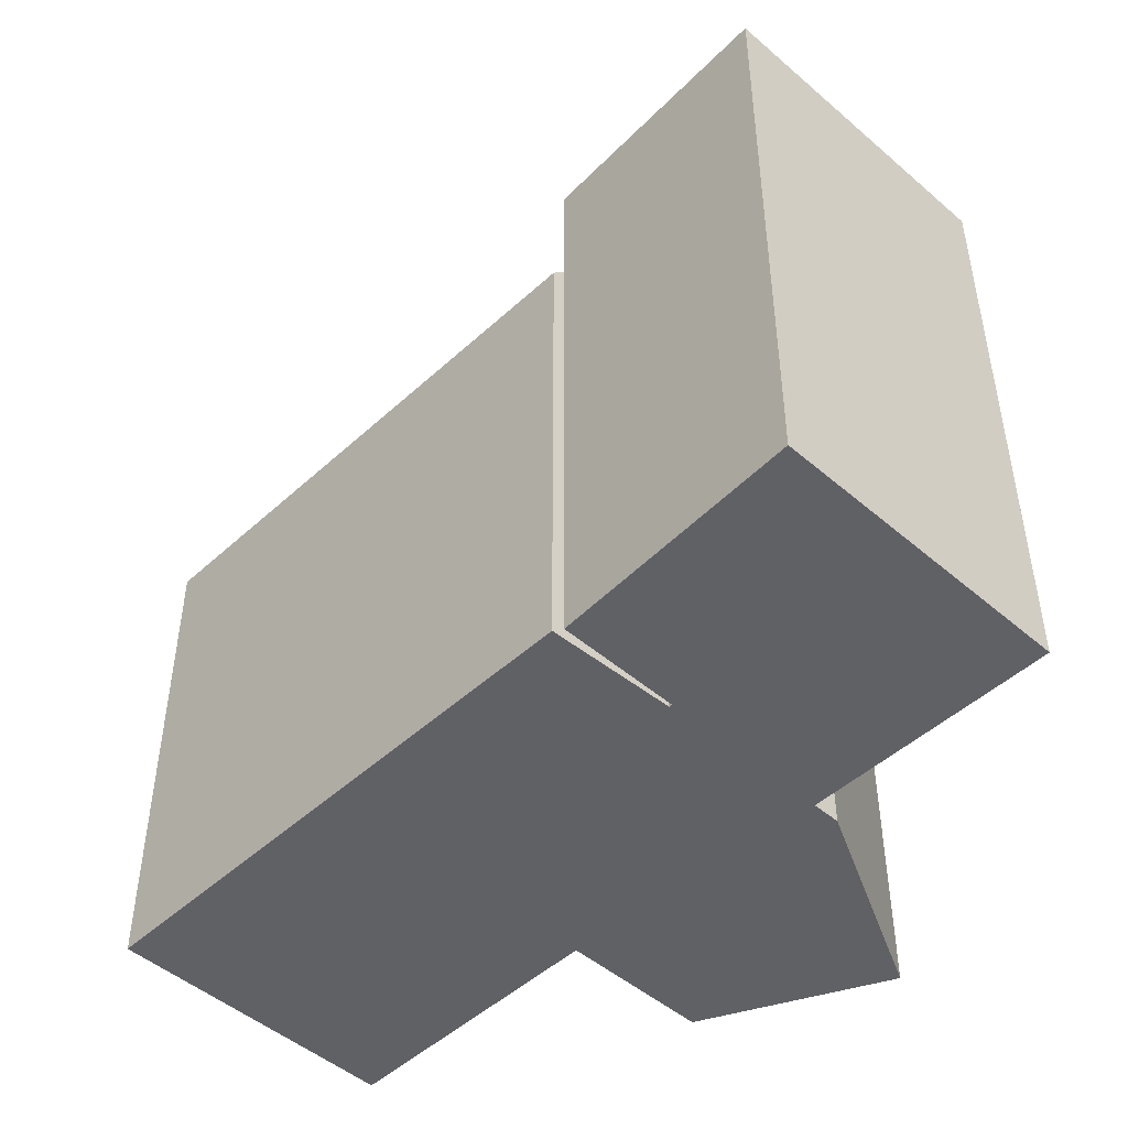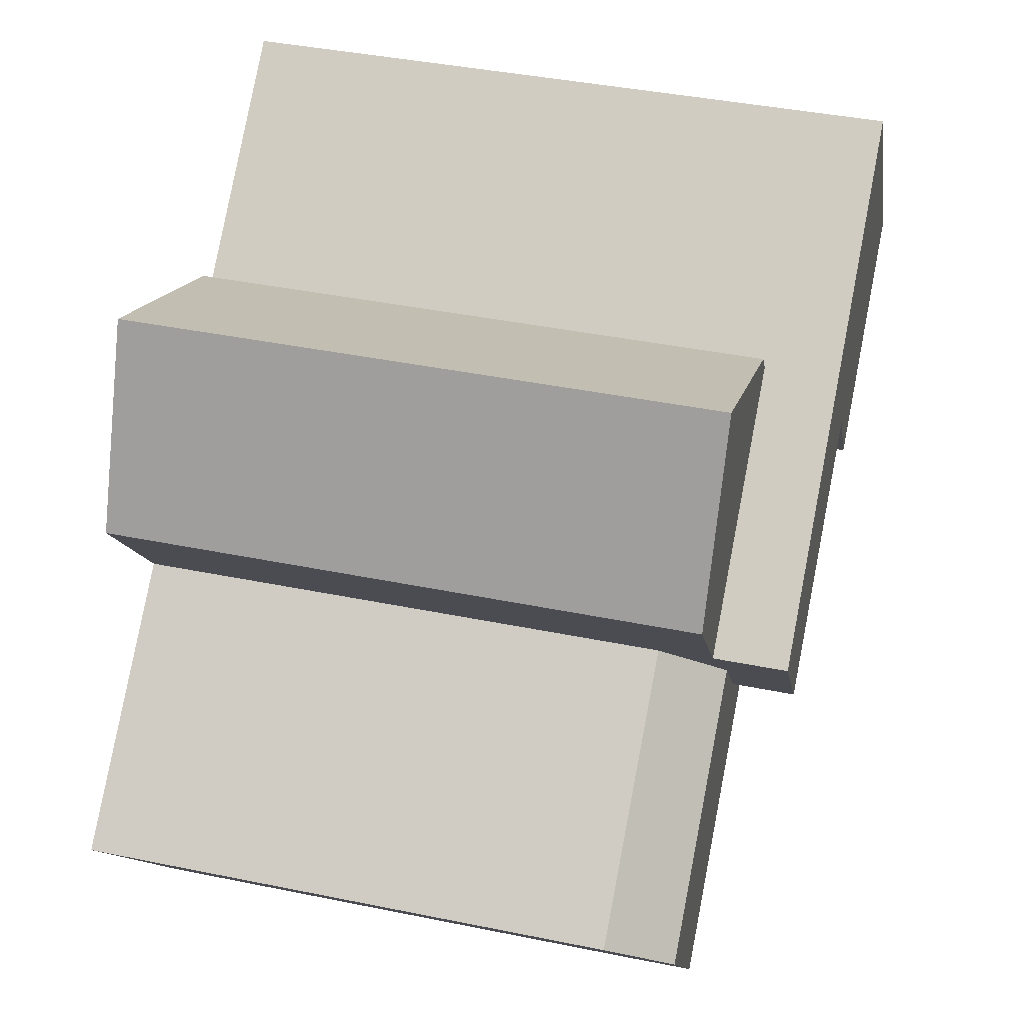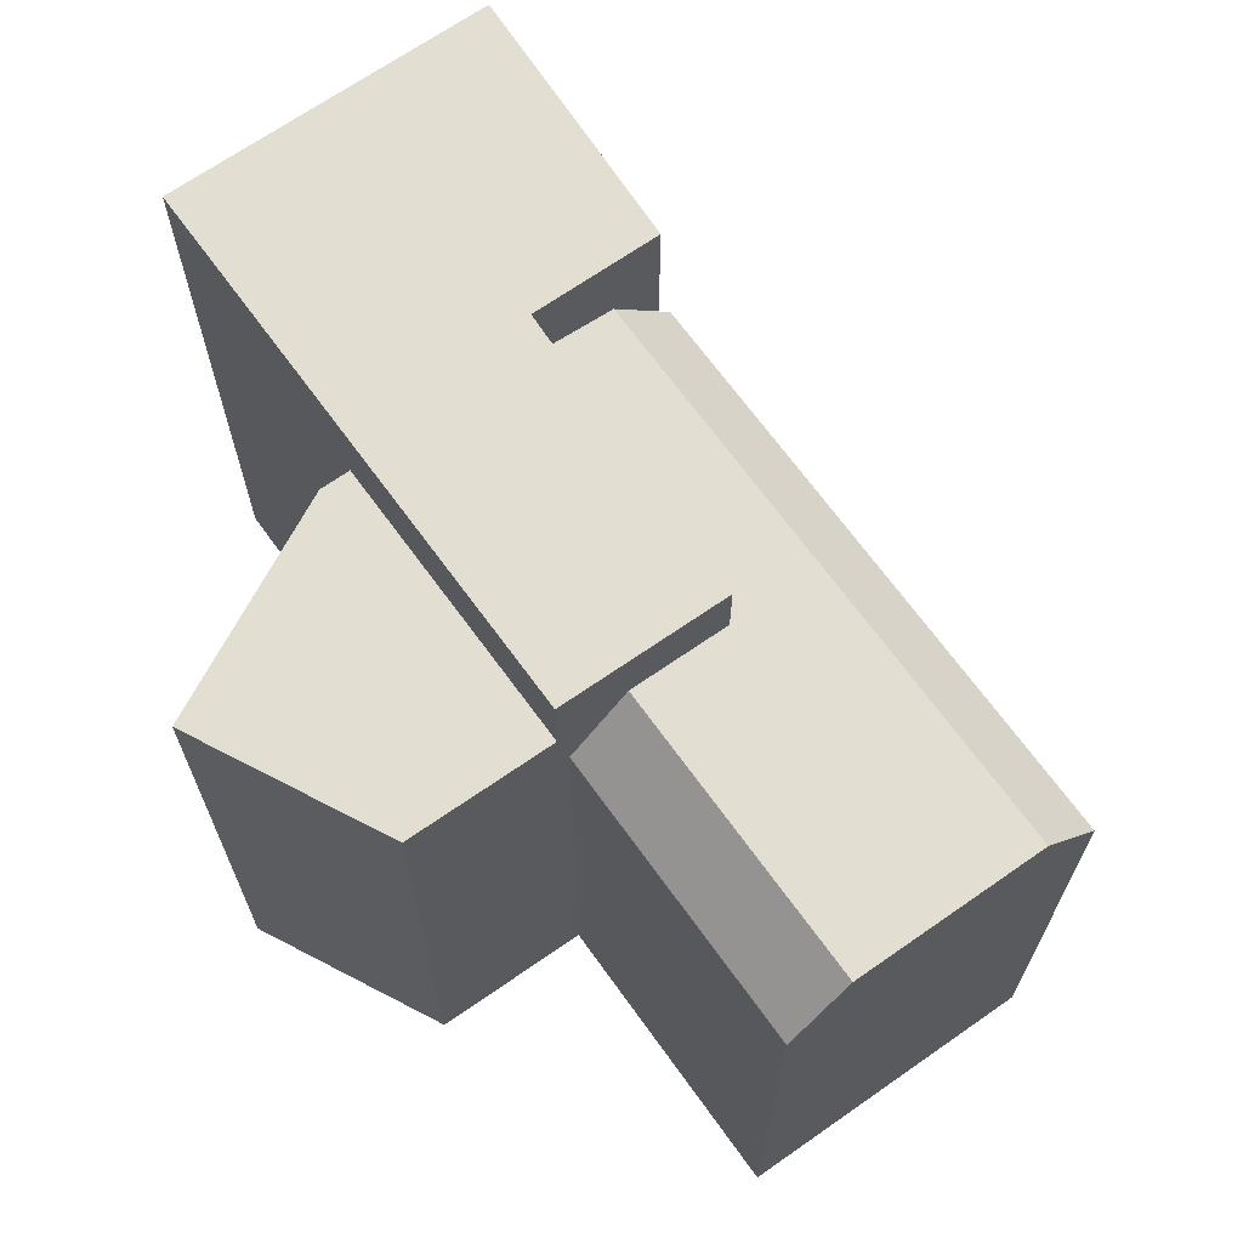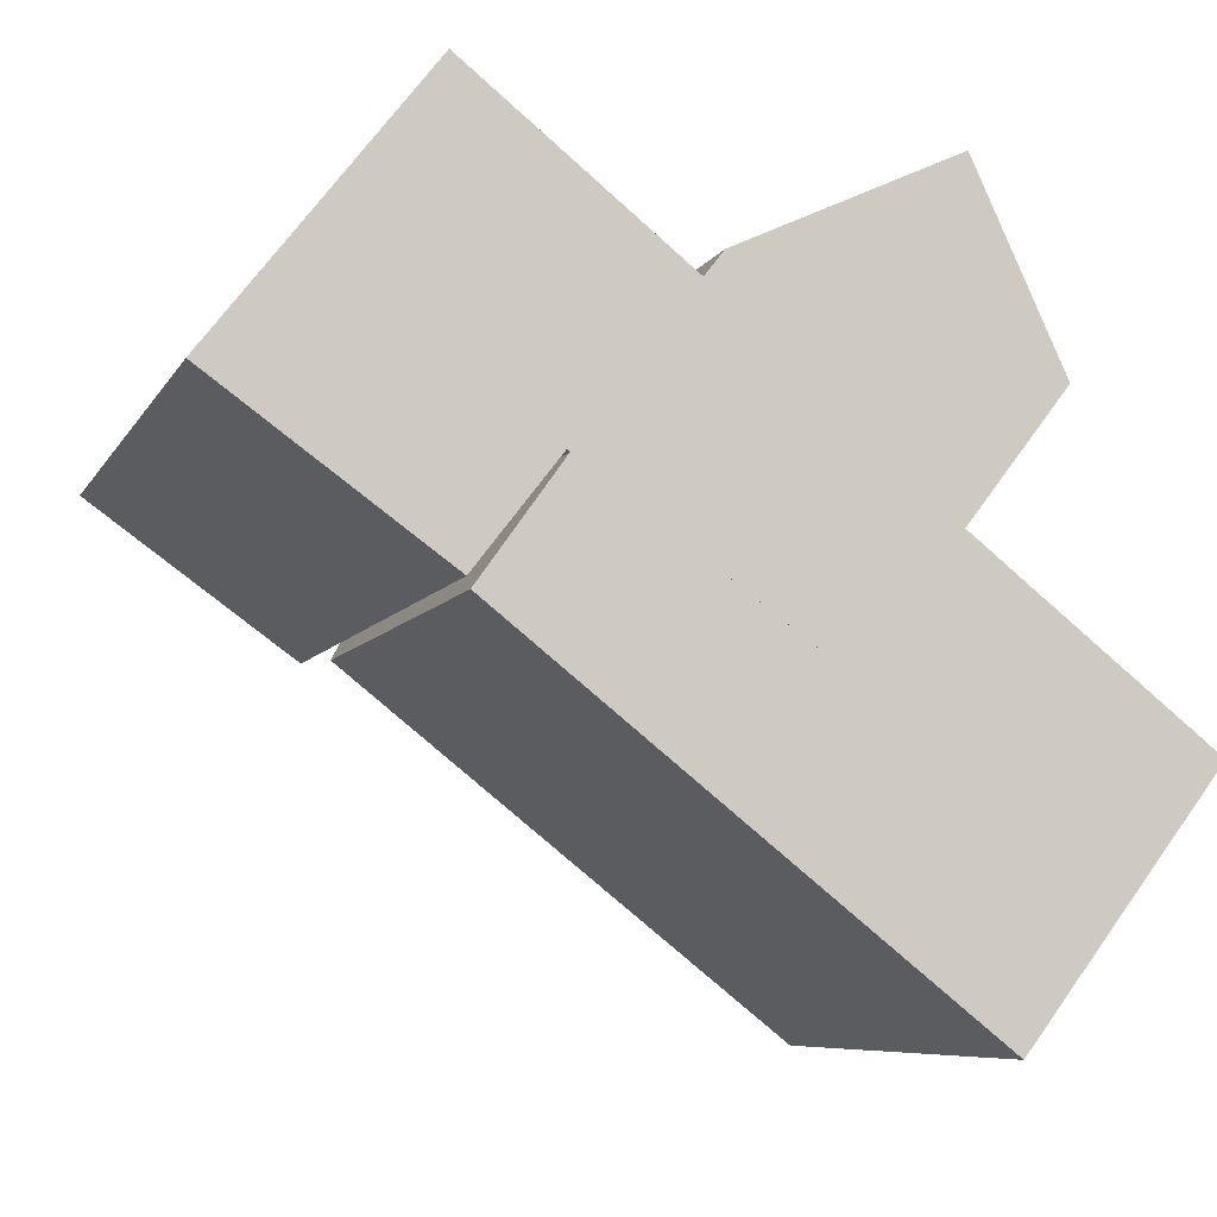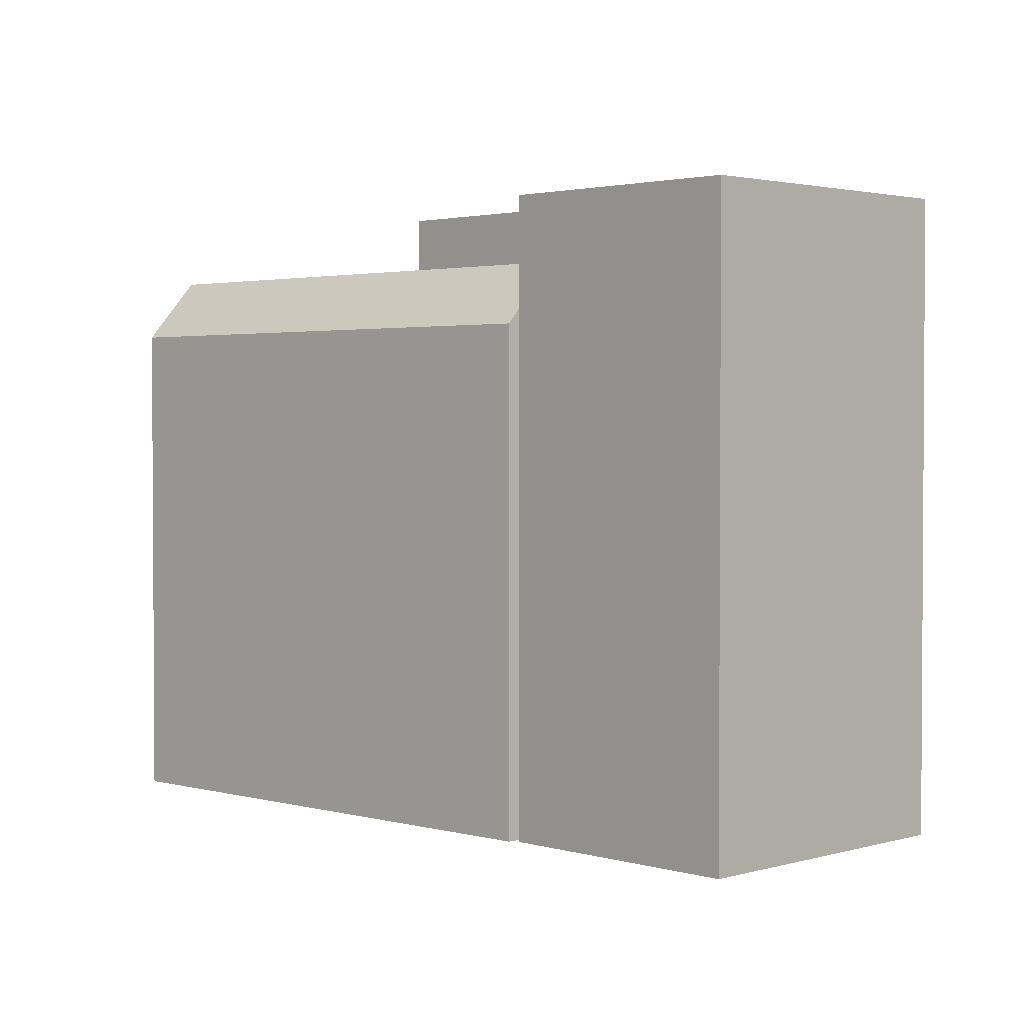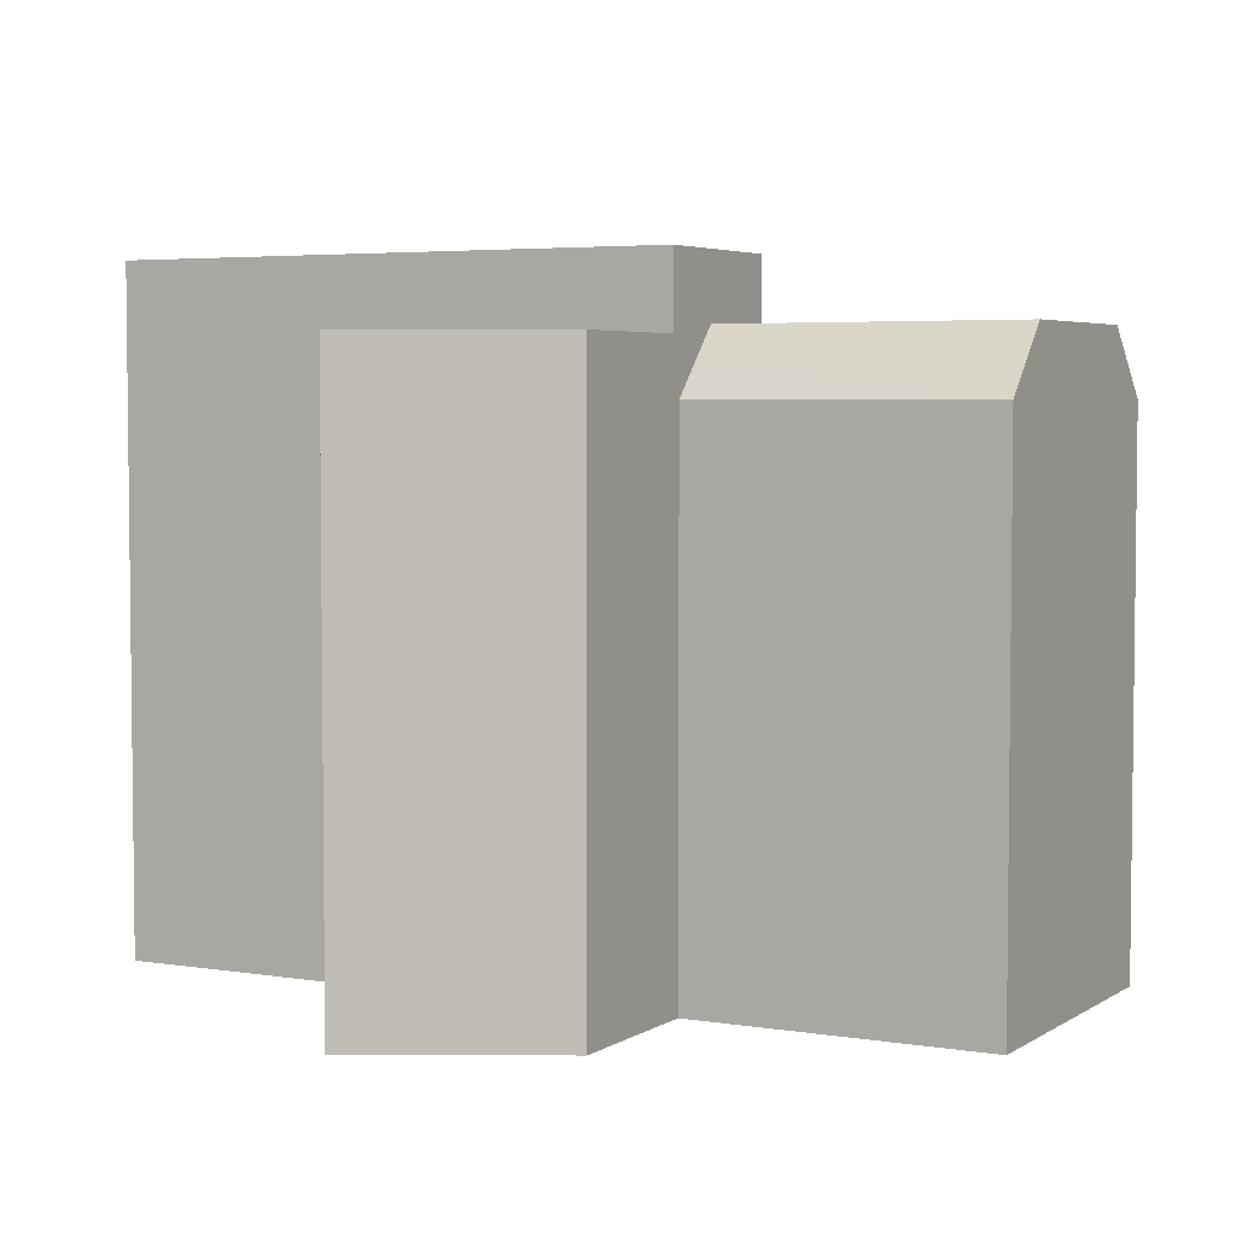
<metadata>
{"format":"obj","ext":"obj","renderer":"f3d","projection":"perspective","resolution":1024,"background":"white","views":[{"elev":-48.4,"azim":-96.1,"up":"+Y"},{"elev":41.3,"azim":103.9,"up":"+Z"},{"elev":67.8,"azim":92.6,"up":"+Y"},{"elev":-7.3,"azim":-17.2,"up":"+Z"},{"elev":2.2,"azim":-98.0,"up":"+Y"},{"elev":4.3,"azim":66.2,"up":"+Y"}]}
</metadata>
<code>
v  -7.131 19.7 -9.725
v  -1.664 22.12 -2.086
v  -5.851 22.12 -7.937
v  -0.384 19.7 -0.2975
v  -7.131 5.955e-16 -9.725
v  -0.3844 1.818e-17 -0.2969
v  -5.851 4.859e-16 -7.936
v  -1.664 1.277e-16 -2.086
v  17.1 8.634e-16 -14.1
v  17.1 19.7 -14.1
v  10.05 1.425e-15 -23.27
v  10.05 19.7 -23.27
v  -7.252 5.722e-16 -9.345
v  -12.77 24.52 -5.397
v  -7.251 24.52 -9.346
v  -15.46 24.52 -3.475
v  -12.77 3.305e-16 -5.397
v  -15.46 2.127e-16 -3.474
v  0.0005221 24.52 -0.0007759
v  8.663 21.76 -6.913
v  8.663 24.52 -6.913
v  -0.4524 24.52 0.3606
v  -7.88 24.52 6.288
v  0.0004633 21.76 -0.0006886
v  -7.881 -3.851e-16 6.289
v  -0.4529 -2.213e-17 0.3614
v  0 -4.578e-07 -2.803e-23
v  -12.45 24.52 0.3938
v  -12.45 -2.416e-17 0.3946
v  4.796 24.52 -11.95
v  8.662 -4.578e-07 -6.912
v  4.795 7.317e-16 -11.95
v  12.04 -4.578e-07 -2.518
v  12.04 21.76 -2.518
v  -4.249 24.52 -5.478
v  -4.25 3.354e-16 -5.477
v  8.705 -4.578e-07 4.643
v  0.6984 21.76 0.8987
v  0.6979 -4.578e-07 0.8994
v  8.706 21.76 4.642
v  15.76 22.12 -15.85
v  11.39 22.12 -21.52
v  11.39 1.318e-15 -21.52
v  15.76 9.702e-16 -15.84
g defaultobject
f 1 2 3
f 2 1 4
f 4 1 5
f 4 5 6
f 6 5 7
f 6 7 8
f 9 4 6
f 4 9 10
f 1 11 5
f 11 1 12
f 13 14 15
f 14 13 16
f 16 13 17
f 16 17 18
f 19 20 21
f 20 19 22
f 20 22 23
f 20 23 24
f 24 23 25
f 24 25 26
f 24 26 27
f 18 28 16
f 28 18 23
f 23 18 25
f 25 18 29
f 30 31 32
f 31 30 33
f 33 30 20
f 20 30 21
f 34 33 20
f 13 35 36
f 35 13 15
f 35 32 36
f 32 35 30
f 37 38 39
f 38 37 40
f 38 27 39
f 27 38 24
f 33 40 37
f 40 33 34
f 41 12 42
f 12 41 10
f 12 10 11
f 11 10 9
f 11 9 43
f 43 9 44
f 2 10 41
f 10 2 4
f 3 41 42
f 41 3 2
f 1 42 12
f 42 1 3
f 14 35 15
f 35 14 19
f 19 14 22
f 22 14 23
f 23 14 16
f 23 16 28
f 35 21 30
f 21 35 19
f 34 38 40
f 38 34 24
f 24 34 20
f 43 5 11
f 5 43 44
f 5 44 9
f 5 9 6
f 5 6 7
f 7 6 8
f 17 13 36
f 31 36 32
f 36 31 33
f 36 33 37
f 36 37 27
f 36 27 17
f 27 37 39
f 27 18 17
f 18 27 26
f 18 26 25
f 18 25 29

</code>
